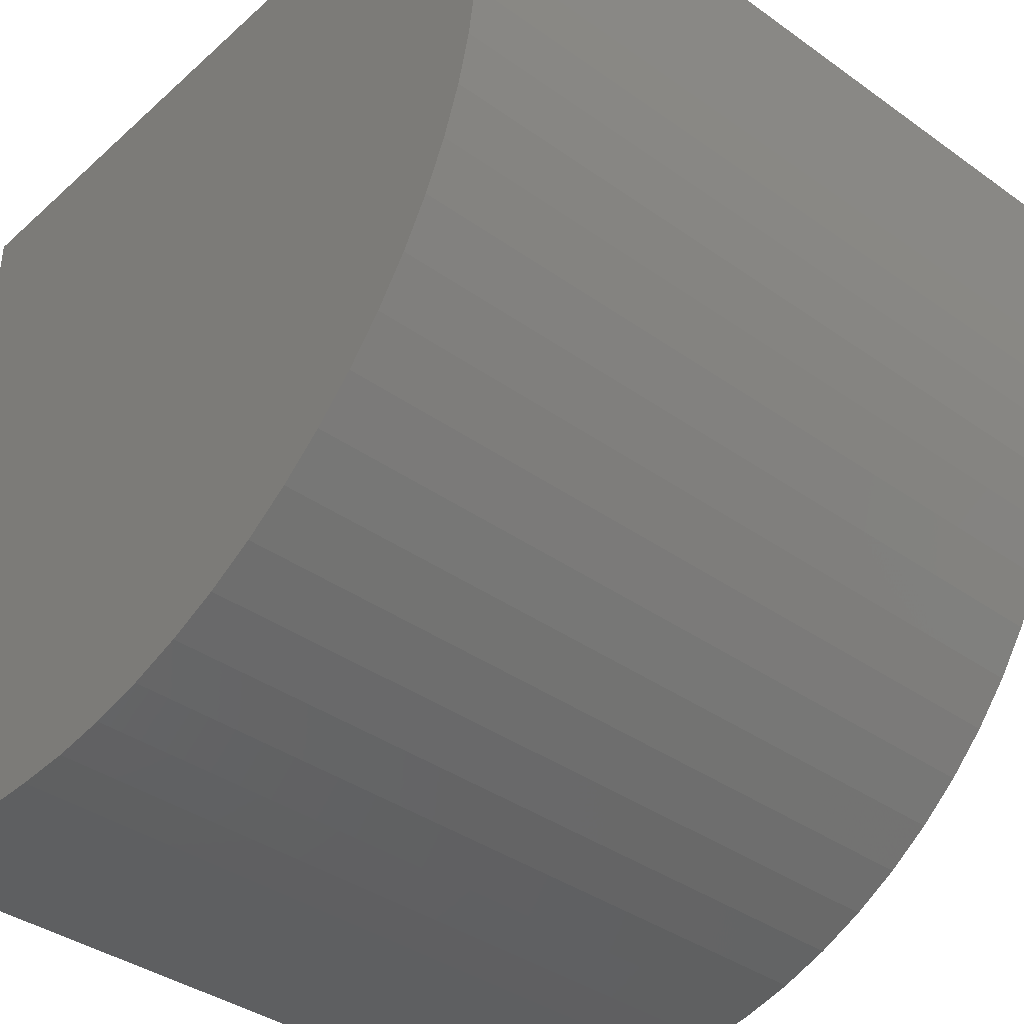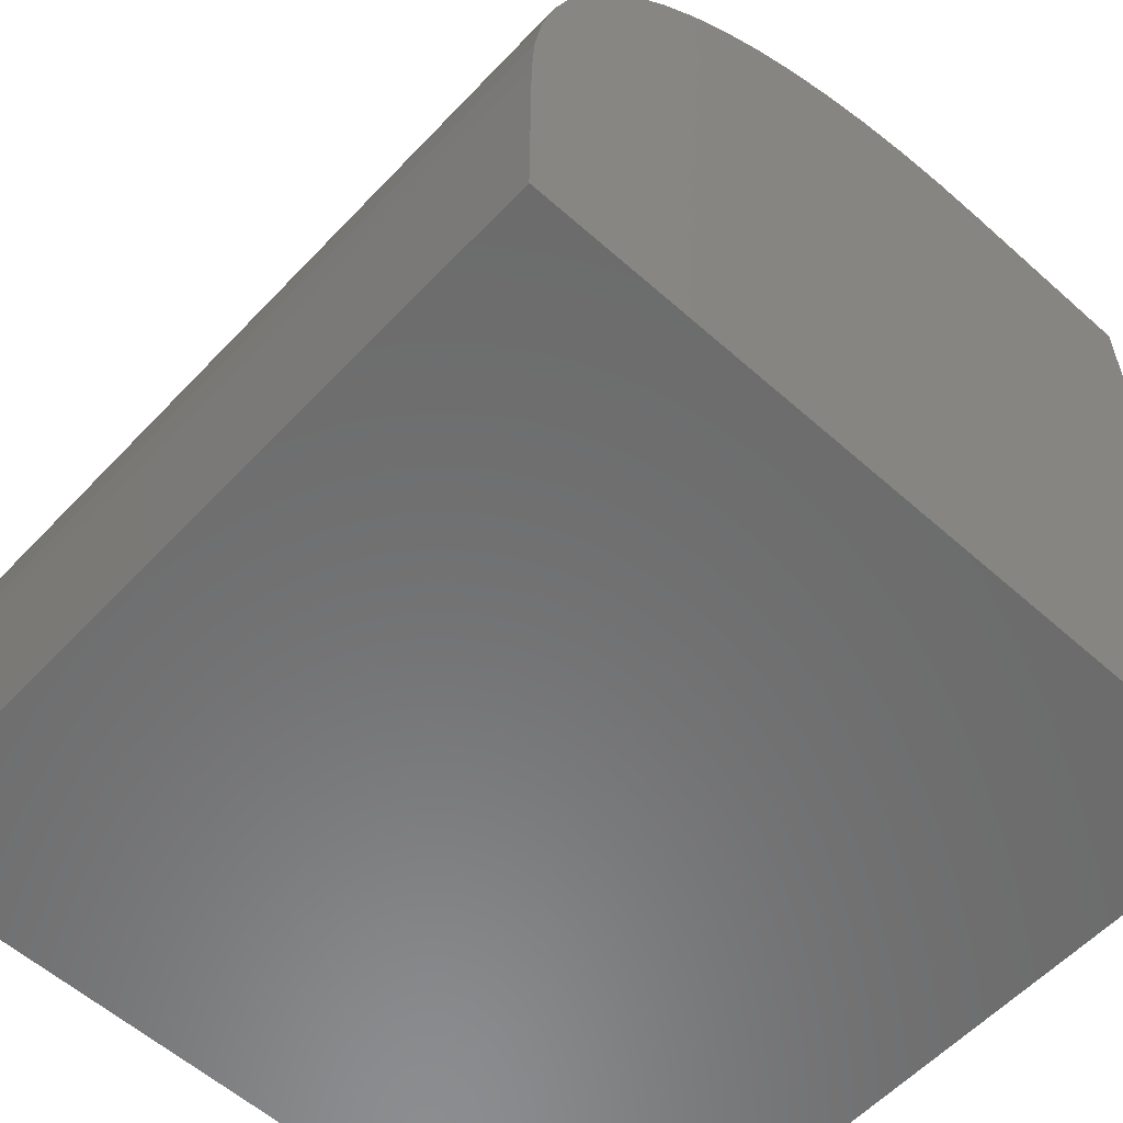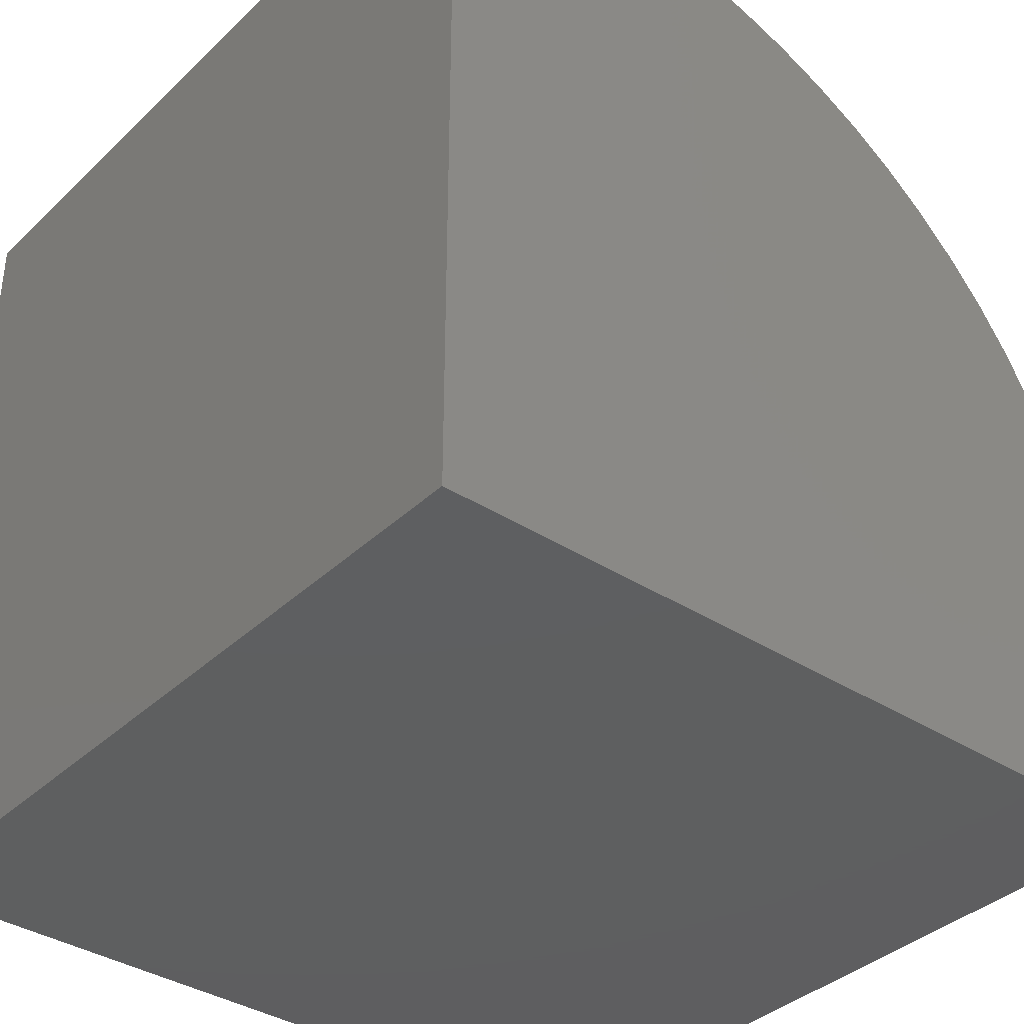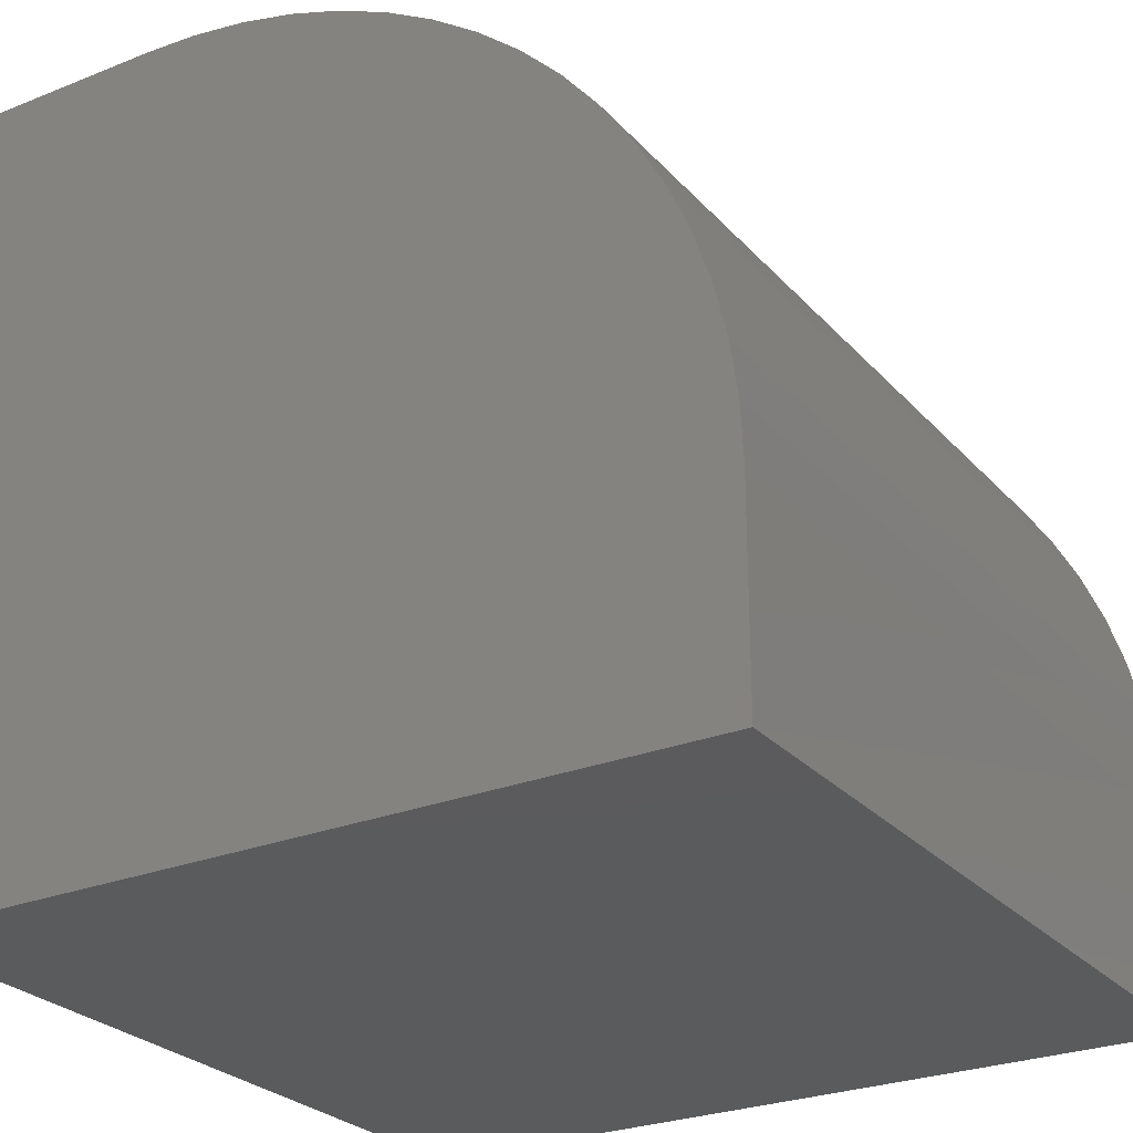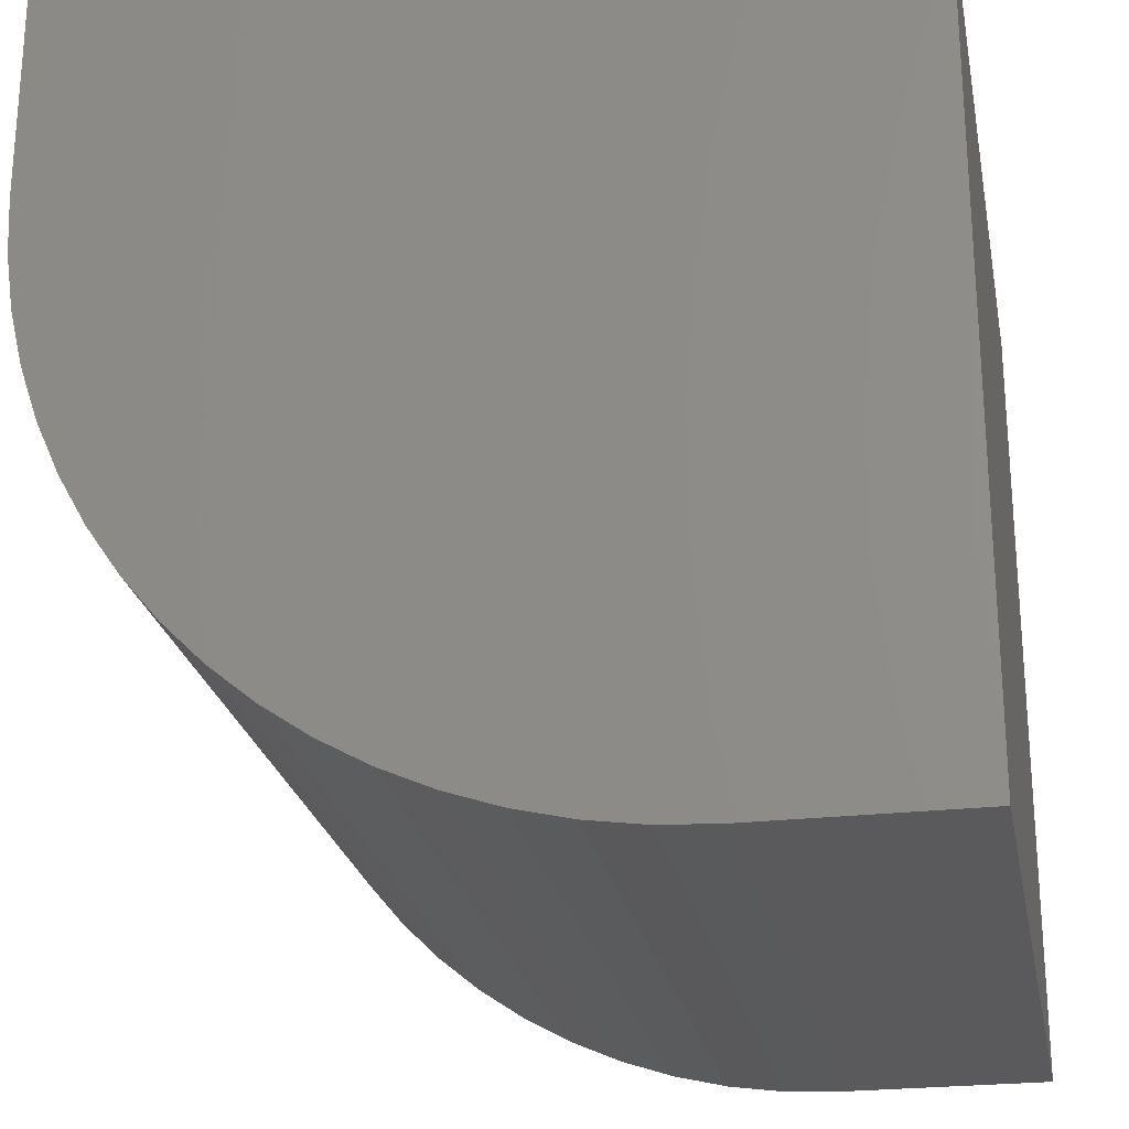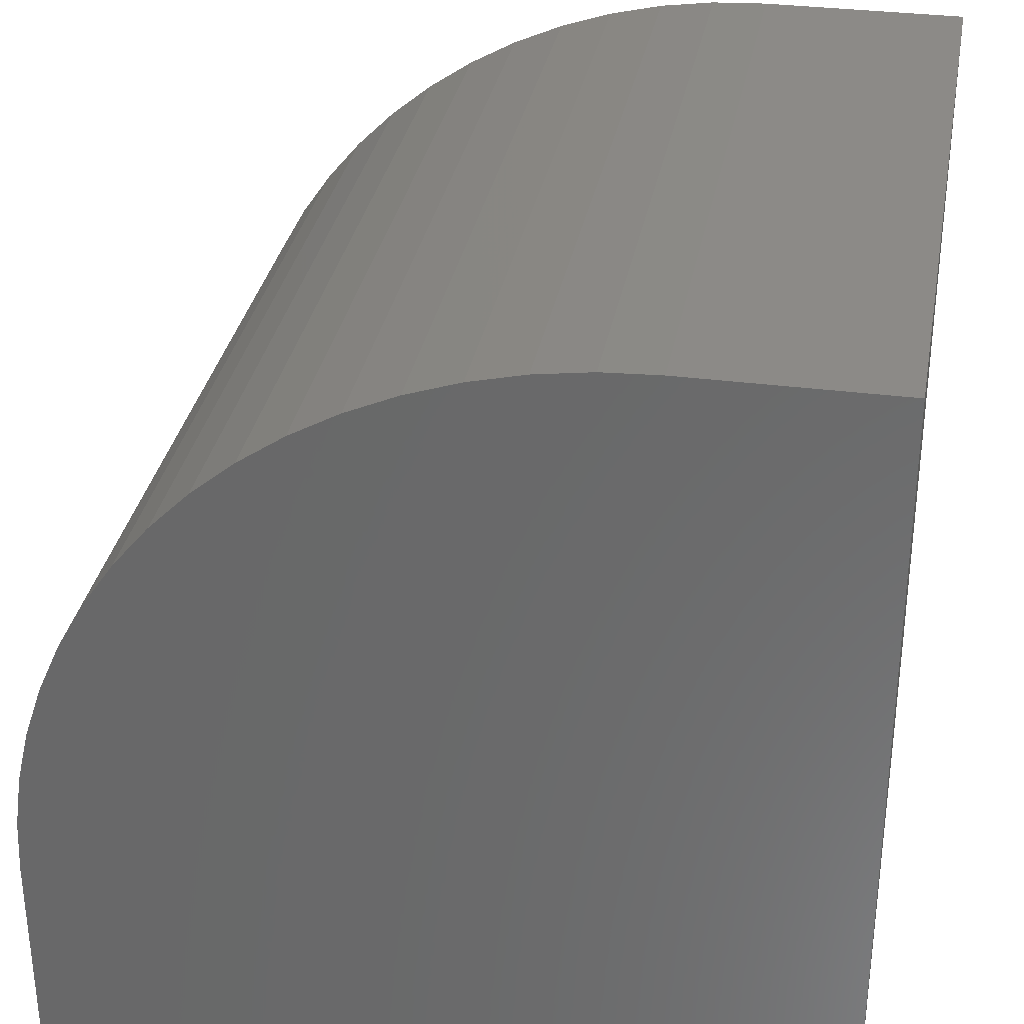
<metadata>
{"format":"stl","ext":"stl","renderer":"f3d","projection":"perspective","resolution":1024,"background":"white","views":[{"elev":-38.4,"azim":-41.9,"up":"+Y"},{"elev":-57.8,"azim":47.3,"up":"+Z"},{"elev":-37.0,"azim":-129.7,"up":"+Z"},{"elev":-26.7,"azim":-58.0,"up":"+Z"},{"elev":-24.3,"azim":100.8,"up":"+Y"},{"elev":32.4,"azim":100.3,"up":"+Z"}]}
</metadata>
<code>
# stl→obj: 42 verts, 80 faces
v 0 7.453 10
v 0 10 10
v 0 10 0
v 0 6.765 9.968
v 0 2.432 8.055
v 0 2.961 8.495
v 0 0 0
v 0 0 2.547
v 0 0.03179 3.235
v 0 0.5033 5.24
v 0 0.7813 5.869
v 0 1.116 6.471
v 0 0.1269 3.917
v 0 0.2845 4.587
v 0 1.505 7.039
v 0 1.945 7.568
v 0 3.529 8.884
v 0 4.131 9.219
v 0 4.76 9.497
v 0 5.413 9.716
v 0 6.083 9.873
v 10 7.453 10
v 10 10 10
v 10 0 2.547
v 10 0 0
v 10 10 0
v 10 4.131 9.219
v 10 3.529 8.884
v 10 2.961 8.495
v 10 2.432 8.055
v 10 1.945 7.568
v 10 1.505 7.039
v 10 1.116 6.471
v 10 0.7813 5.869
v 10 0.5033 5.24
v 10 0.2845 4.587
v 10 6.765 9.968
v 10 6.083 9.873
v 10 0.1269 3.917
v 10 0.03179 3.235
v 10 5.413 9.716
v 10 4.76 9.497
f 1 2 3
f 1 3 4
f 5 6 3
f 7 8 3
f 3 8 9
f 10 11 3
f 3 11 12
f 9 13 3
f 3 13 14
f 3 14 10
f 12 15 3
f 3 15 16
f 3 16 5
f 6 17 3
f 3 17 18
f 3 18 19
f 19 20 3
f 3 20 21
f 3 21 4
f 22 23 1
f 1 23 2
f 24 25 26
f 27 28 26
f 26 28 29
f 26 29 30
f 30 31 26
f 26 31 32
f 26 32 33
f 33 34 26
f 26 34 35
f 26 35 36
f 23 22 26
f 26 22 37
f 26 37 38
f 36 39 26
f 26 39 40
f 26 40 24
f 38 41 26
f 26 41 42
f 26 42 27
f 3 26 7
f 7 26 25
f 23 26 2
f 2 26 3
f 8 7 24
f 24 7 25
f 22 1 4
f 22 4 37
f 37 4 21
f 37 21 38
f 38 21 20
f 38 20 41
f 41 20 19
f 41 19 42
f 42 19 18
f 42 18 27
f 27 18 17
f 27 17 28
f 28 17 6
f 28 6 29
f 29 6 5
f 29 5 30
f 30 5 16
f 30 16 31
f 31 16 15
f 31 15 32
f 32 15 12
f 32 12 33
f 33 12 11
f 33 11 34
f 34 11 10
f 34 10 35
f 35 10 14
f 35 14 36
f 36 14 13
f 36 13 39
f 39 13 9
f 39 9 40
f 40 9 8
f 40 8 24

</code>
